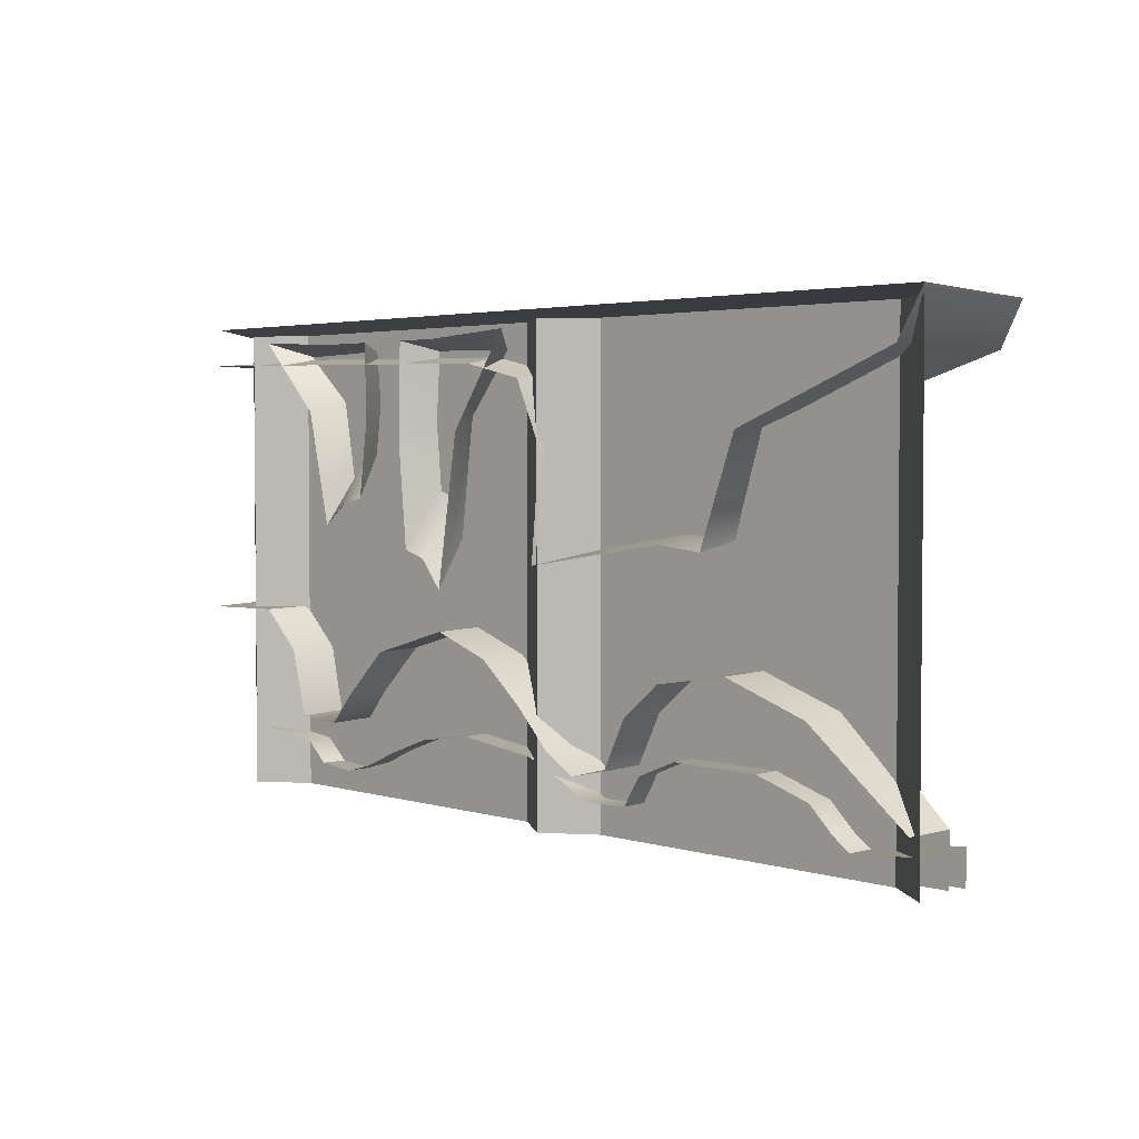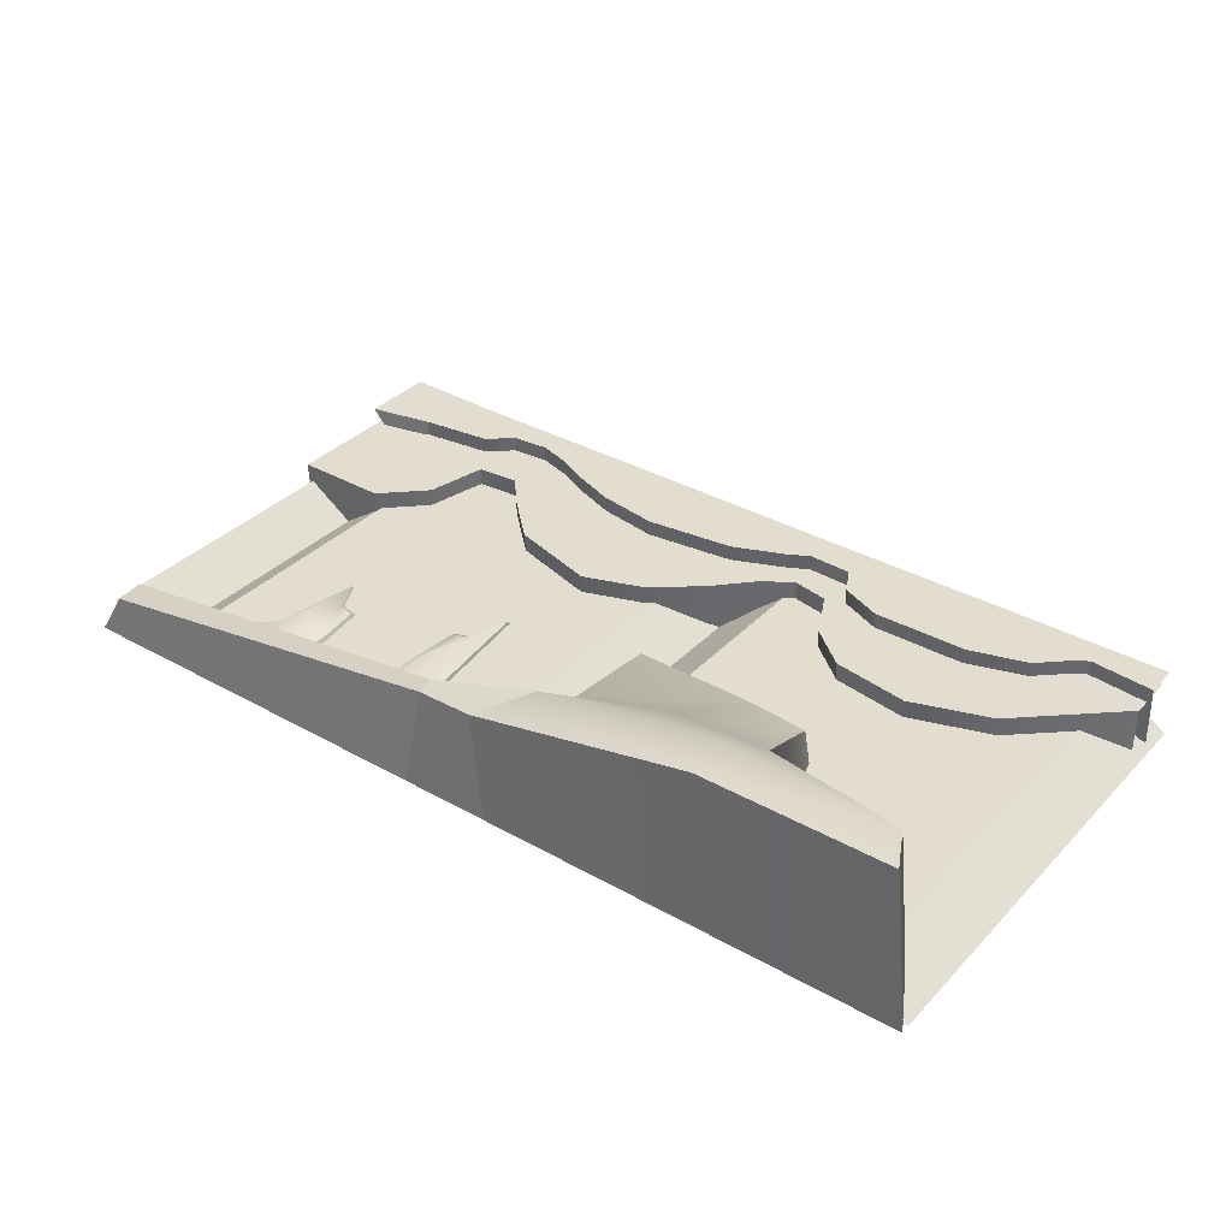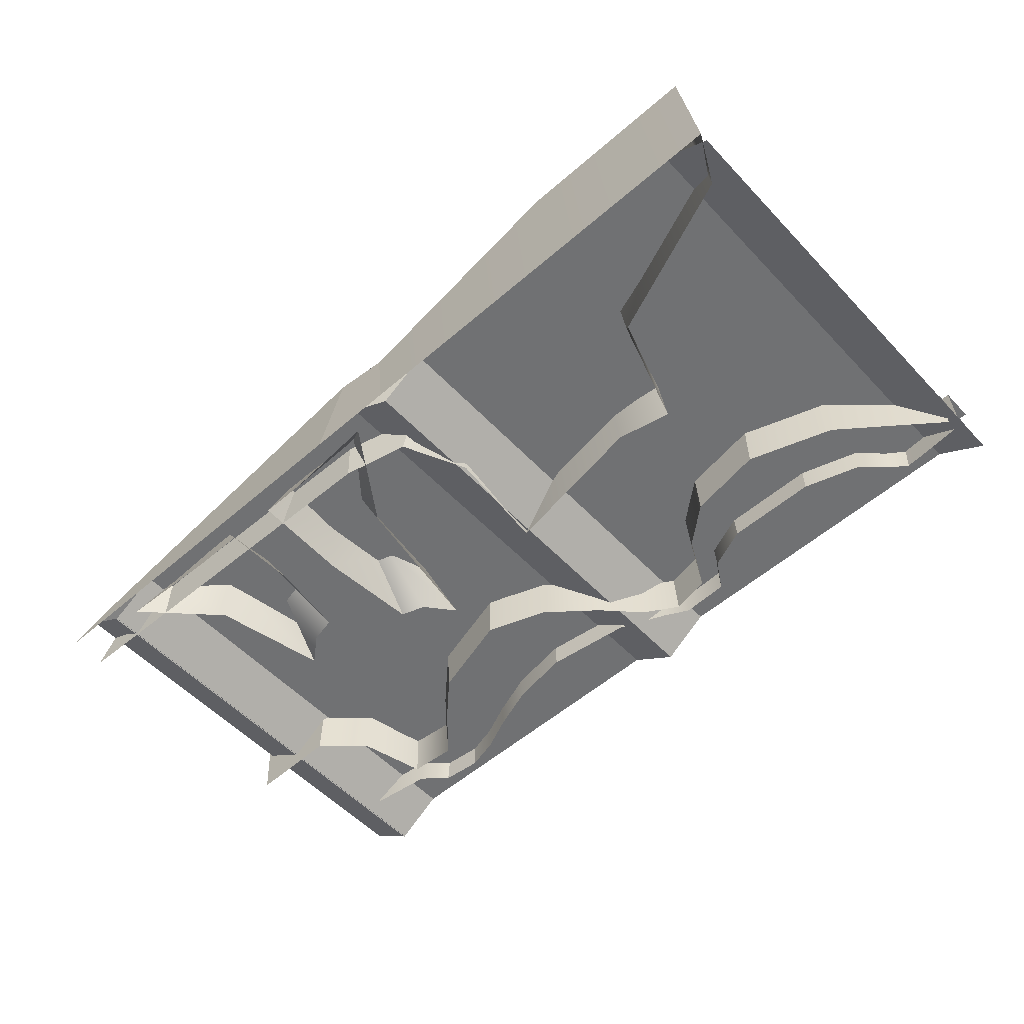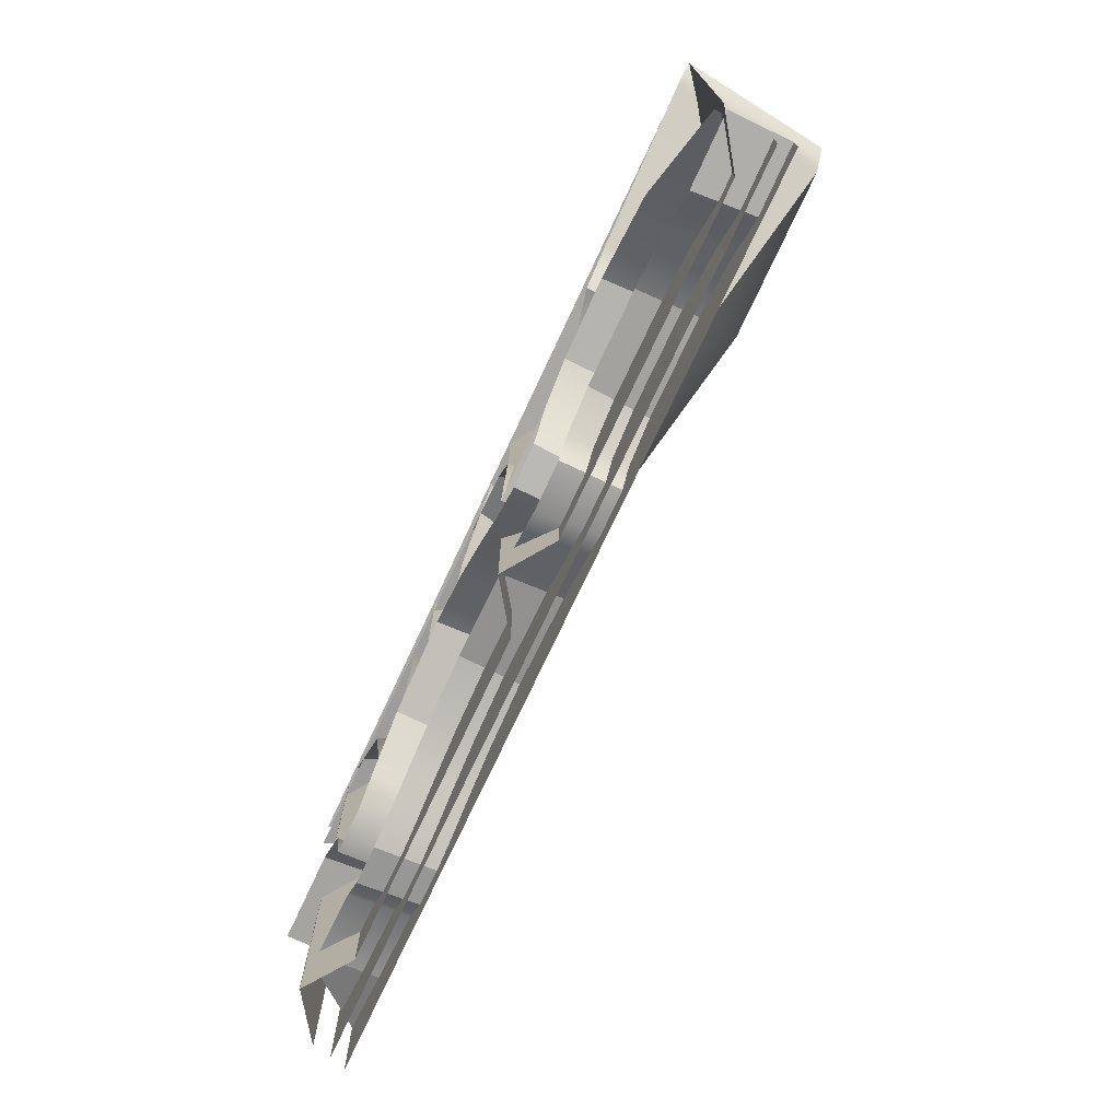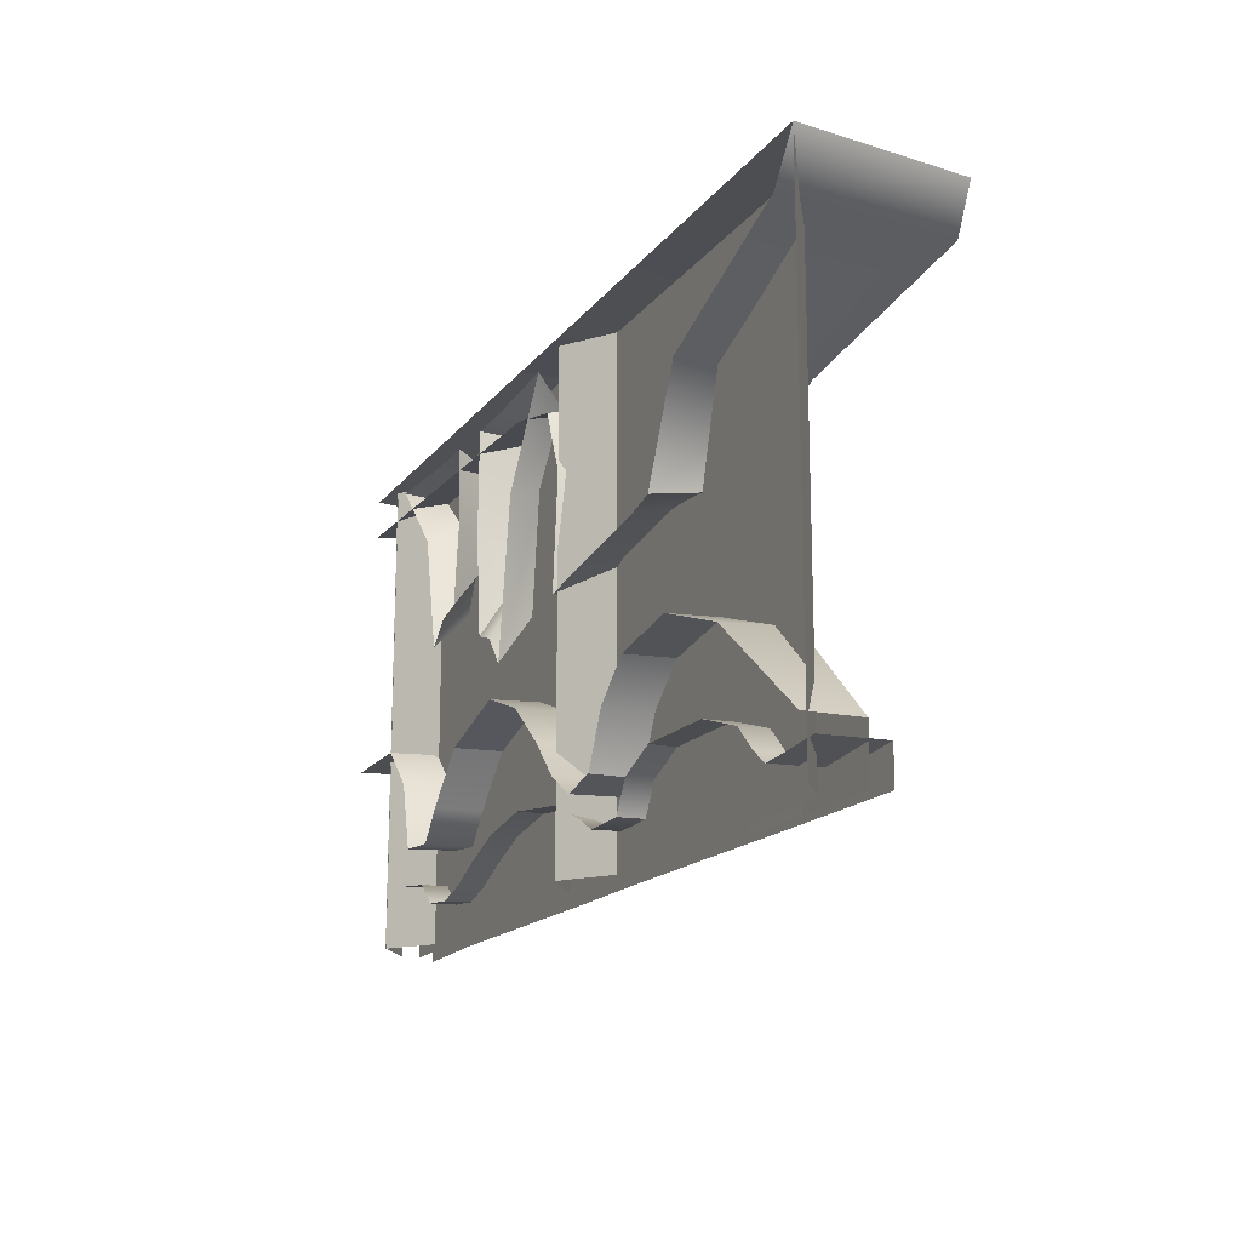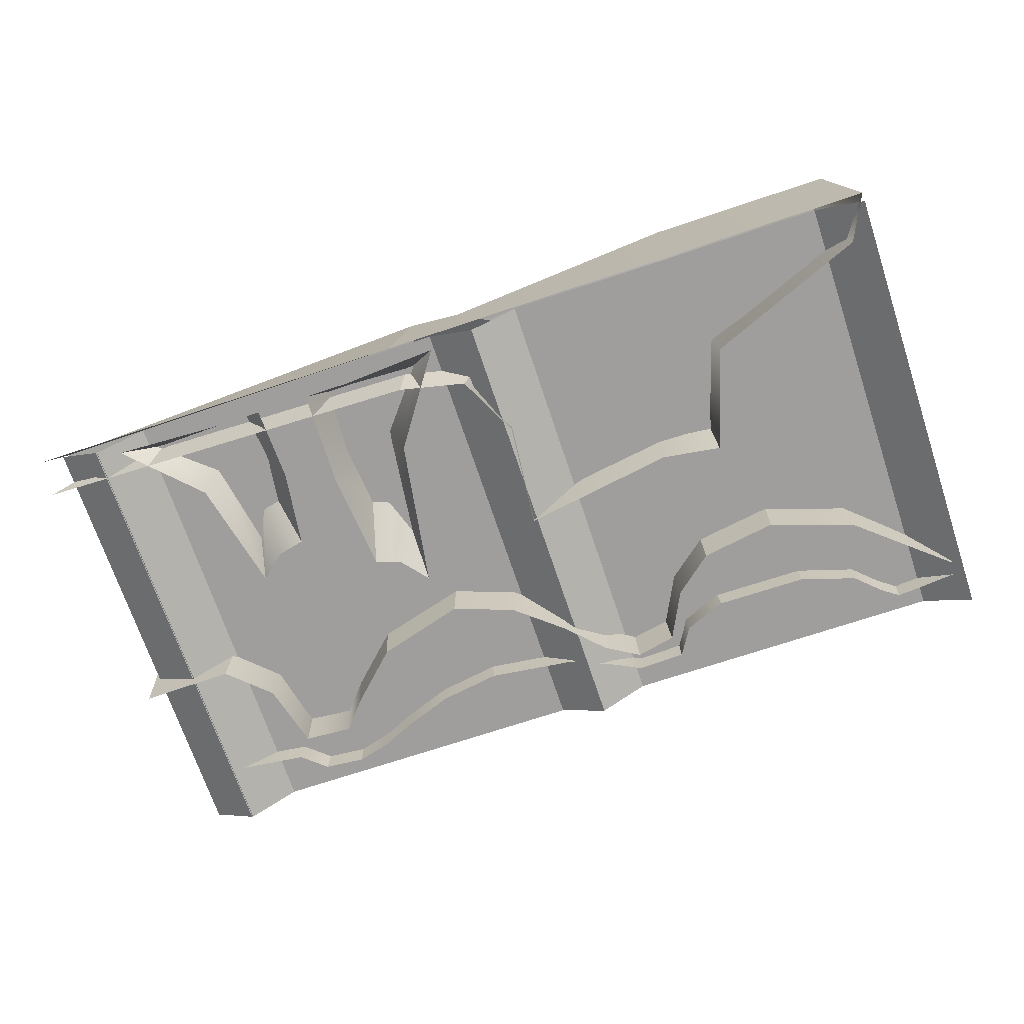
<metadata>
{"format":"obj","ext":"obj","renderer":"f3d","projection":"perspective","resolution":1024,"background":"white","views":[{"elev":3.1,"azim":-134.2,"up":"+Y"},{"elev":35.0,"azim":-143.1,"up":"+Z"},{"elev":-55.1,"azim":-137.6,"up":"+Z"},{"elev":-73.1,"azim":-115.0,"up":"+Y"},{"elev":-15.9,"azim":-114.1,"up":"+Y"},{"elev":-70.9,"azim":-161.5,"up":"+Z"}]}
</metadata>
<code>
g default
v 0.6497 0.838 0.01705
v 1.27 0.7239 -0.06883
v 0.04006 1.419 0.2707
v 1.33 1.401 0.1016
v -0.01658 1.429 -0.206
v 1.268 1.429 -0.206
v 0.6366 0.7907 -0.2477
v 1.285 0.732 -0.214
v 0.814 0.8613 0.0521
v 0.6127 1.419 0.2707
v 0.6101 1.429 -0.206
v 0.8181 0.8035 -0.206
v 1.239 1.075 -0.000414
v 0.8729 1.115 0.1395
v 0.5845 1.116 0.1584
v 0.5426 1.098 -0.2257
v 1.256 1.053 -0.214
v 1.18 1.296 0.1824
v 0.6506 1.272 0.2707
v 0.1042 1.294 0.2707
v 0.05363 1.293 -0.2184
v 1.352 1.244 -0.206
v 1.555 1.29 -0.206
v 1.5 1.351 0.1094
v 1.543 1.429 -0.206
v 1.489 1.41 0.1094
v 2.755 1.315 -0.206
v 2.699 1.31 -0.09456
v 2.743 1.429 -0.206
v 2.689 1.4 -0.09456
v 2.183 0.9396 -0.09456
v 2.088 1.046 -0.09456
v 2.386 1.333 -0.09456
v 2.085 1.339 -0.09395
v 2.488 1.378 -0.206
v 2.013 1.364 -0.206
v 2.198 0.8198 -0.206
v 2.038 0.904 -0.206
v 2.137 1.035 -0.09456
v 2.166 1.339 -0.09456
v 2.169 1.364 -0.206
v 2.12 0.8857 -0.206
v 2.07 1.184 -0.09456
v 2.147 1.158 -0.04298
v 2.23 1.2 -0.09456
v 2.277 1.163 -0.206
v 2.007 1.136 -0.206
v 1.695 0.8055 -0.09456
v 1.782 0.9455 -0.09456
v 1.509 1.324 -0.09456
v 1.785 1.331 -0.09395
v 1.416 1.382 -0.206
v 1.851 1.364 -0.206
v 1.682 0.6479 -0.206
v 1.828 0.7587 -0.206
v 1.737 0.9312 -0.09456
v 1.711 1.331 -0.09456
v 1.708 1.364 -0.206
v 1.753 0.7346 -0.206
v 1.799 1.127 -0.09456
v 1.729 1.093 -0.04298
v 1.652 1.148 -0.09456
v 1.609 1.1 -0.206
v 1.857 1.064 -0.206
v 0.1285 -0.000591 -0.1049
v 1.129 -0.000591 -0.1049
v 0.1285 1.403 -0.1049
v 1.129 1.403 -0.1049
v -0.01658 -0.000591 -0.206
v -0.01658 1.403 -0.206
v 1.274 -0.000591 -0.206
v 1.274 1.403 -0.206
v 1.419 -0.000591 -0.1049
v 2.419 -0.000591 -0.1049
v 1.419 1.403 -0.1049
v 2.419 1.403 -0.1049
v 1.274 -0.000591 -0.206
v 1.274 1.403 -0.206
v 2.564 -0.000591 -0.206
v 2.564 1.403 -0.206
v 2.705 -0.000591 -0.1049
v 2.705 1.403 -0.1049
v 2.56 -0.000591 -0.206
v 2.56 1.403 -0.206
g polySurface3 pCube16
f 1 9 14 15
f 3 10 11 5
f 7 12 9 1
f 2 8 17 13
f 7 1 15 16
f 9 2 13 14
f 11 10 4 6
f 9 12 8 2
f 14 13 18 19
f 15 14 19 20
f 16 15 20 21
f 13 17 22 18
f 19 18 4 10
f 20 19 10 3
f 21 20 3 5
f 18 22 23 24
f 6 4 26 25
f 4 18 24 26
f 24 23 27 28
f 25 26 30 29
f 26 24 28 30
f 31 45 44 39
f 33 35 41 40
f 37 31 39 42
f 32 43 47 38
f 37 46 45 31
f 39 44 43 32
f 41 36 34 40
f 39 32 38 42
f 44 40 34 43
f 45 33 40 44
f 46 35 33 45
f 43 34 36 47
f 48 56 61 62
f 50 57 58 52
f 54 59 56 48
f 49 55 64 60
f 54 48 62 63
f 56 49 60 61
f 58 57 51 53
f 56 59 55 49
f 61 60 51 57
f 62 61 57 50
f 63 62 50 52
f 60 64 53 51
f 65 66 68 67
f 65 67 70 69
f 68 66 71 72
f 73 74 76 75
f 73 75 78 77
f 76 74 79 80
f 81 82 84 83
g default
v 0.01391 0.1476 -0.04798
v 0.01391 0.1476 -0.206
v 0.3031 0.4128 -0.04599
v 0.5464 0.4929 -0.04798
v 0.7874 0.4563 -0.04798
v 0.9118 0.3547 -0.04798
v 0.9862 0.2065 -0.04798
v 1.101 0.1854 -0.04798
v 1.191 0.2467 -0.04798
v 1.294 0.3547 -0.04798
v 1.437 0.4731 -0.04798
v 1.625 0.5405 -0.04798
v 1.904 0.4643 -0.04798
v 2.052 0.3228 -0.04798
v 2.125 0.2358 -0.04798
v 2.257 0.2481 -0.04798
v 2.3 0.438 -0.04798
v 2.429 0.5607 -0.04798
v 2.721 0.5587 -0.04798
v 0.2953 0.3982 -0.2452
v 0.552 0.4851 -0.248
v 0.7825 0.4483 -0.248
v 0.9005 0.3502 -0.248
v 0.9735 0.204 -0.248
v 1.094 0.178 -0.248
v 1.196 0.2389 -0.248
v 1.304 0.3496 -0.248
v 1.447 0.4678 -0.248
v 1.631 0.5328 -0.248
v 1.896 0.4572 -0.248
v 2.041 0.3183 -0.248
v 2.115 0.23 -0.248
v 2.26 0.2397 -0.248
v 2.313 0.4368 -0.248
v 2.439 0.5554 -0.248
v 2.718 0.5504 -0.248
v 0.01391 -0.000437 -0.04798
v 0.3031 -0.000437 -0.04599
v 0.5464 -0.000437 -0.04798
v 0.7874 -0.000437 -0.04798
v 0.9118 -0.000437 -0.04798
v 0.9862 -0.000437 -0.04798
v 1.101 -0.000437 -0.04798
v 1.191 -0.000437 -0.04798
v 1.294 -0.000437 -0.04798
v 1.437 -0.000437 -0.04798
v 1.625 -0.000437 -0.04798
v 1.904 0.00388 -0.04798
v 2.052 0.00388 -0.04798
v 2.125 0.00388 -0.04798
v 2.257 0.00388 -0.04798
v 2.3 0.00388 -0.04798
v 2.429 0.002944 -0.04798
v 2.721 0.000918 -0.04798
v 2.732 0.2228 0
v 2.536 0.1813 -9.5e-05
v 2.315 0.1544 0
v 2.24 0.08971 0
v 2.125 0.08047 0
v 2.036 0.1073 0
v 1.932 0.1543 0
v 1.789 0.206 0
v 1.6 0.2355 0
v 1.321 0.2022 0
v 1.173 0.1404 0
v 1.099 0.1025 0
v 0.9667 0.1079 0
v 0.9241 0.1907 0
v 0.7951 0.2442 0
v 0.502 0.2434 0
v 0.3244 0.1897 0
v 0.248 0.1185 0
v 0.1973 0.08256 0
v 0.1416 0.08866 0
v 0 0.1022 0
v 2.59 0.2112 -0.1812
v 2.541 0.1778 -0.1813
v 2.326 0.1524 -0.1812
v 2.253 0.08861 -0.1812
v 2.132 0.07726 -0.1812
v 2.03 0.1038 -0.1812
v 1.922 0.1521 -0.1812
v 1.779 0.2037 -0.1812
v 1.594 0.2321 -0.1812
v 1.329 0.1991 -0.1812
v 1.184 0.1385 -0.1812
v 1.109 0.09995 -0.1812
v 0.9637 0.1042 -0.1812
v 0.911 0.1902 -0.1812
v 0.7847 0.2419 -0.1812
v 0.5054 0.2397 -0.1812
v 0.3349 0.1874 -0.1812
v 0.2608 0.1176 -0.1812
v 0.2097 0.0812 -0.1812
v 0.1463 0.08516 -0.1812
v -0.002659 0.09854 -0.1812
v 2.733 -0.008746 0
v 2.44 -0.000591 0
v 2.315 -0.000591 0
v 2.24 -0.000591 0
v 2.125 -0.000591 0
v 2.036 -0.000591 0
v 1.932 -0.000591 0
v 1.789 -0.000591 0
v 1.6 -0.000591 0
v 1.321 0.001292 0
v 1.173 0.001292 0
v 1.099 0.001292 0
v 0.9667 0.001292 0
v 0.9241 0.001292 0
v 0.7951 0.000884 0
v 0.502 0 0
v 0.3244 0 0
v 0.248 0 0
v 0.1973 0 0
v 0.1416 0 0
v 0 0 0
g polySurface1
f 86 85 87 104
f 104 87 88 105
f 105 88 89 106
f 106 89 90 107
f 107 90 91 108
f 108 91 92 109
f 109 92 93 110
f 110 93 94 111
f 111 94 95 112
f 112 95 96 113
f 113 96 97 114
f 114 97 98 115
f 116 115 98 99
f 117 116 99 100
f 118 117 100 101
f 118 101 102 119
f 119 102 103 120
f 87 85 121 122
f 88 87 122 123
f 89 88 123 124
f 90 89 124 125
f 91 90 125 126
f 92 91 126 127
f 93 92 127 128
f 94 93 128 129
f 95 94 129 130
f 96 95 130 131
f 97 96 131 132
f 98 97 132 133
f 133 134 99 98
f 134 135 100 99
f 135 136 101 100
f 102 101 136 137
f 103 102 137 138
f 160 161 140 139
f 161 162 141 140
f 162 163 142 141
f 163 164 143 142
f 164 165 144 143
f 165 166 145 144
f 166 167 146 145
f 167 168 147 146
f 168 169 148 147
f 169 170 149 148
f 171 150 149 170
f 172 151 150 171
f 173 152 151 172
f 173 174 153 152
f 174 175 154 153
f 175 176 155 154
f 176 177 156 155
f 177 178 157 156
f 178 179 158 157
f 179 180 159 158
f 140 182 181 139
f 141 183 182 140
f 142 184 183 141
f 143 185 184 142
f 144 186 185 143
f 145 187 186 144
f 146 188 187 145
f 147 189 188 146
f 148 190 189 147
f 149 191 190 148
f 191 149 150 192
f 192 150 151 193
f 193 151 152 194
f 153 195 194 152
f 154 196 195 153
f 155 197 196 154
f 156 198 197 155
f 157 199 198 156
f 158 200 199 157
f 159 201 200 158

</code>
